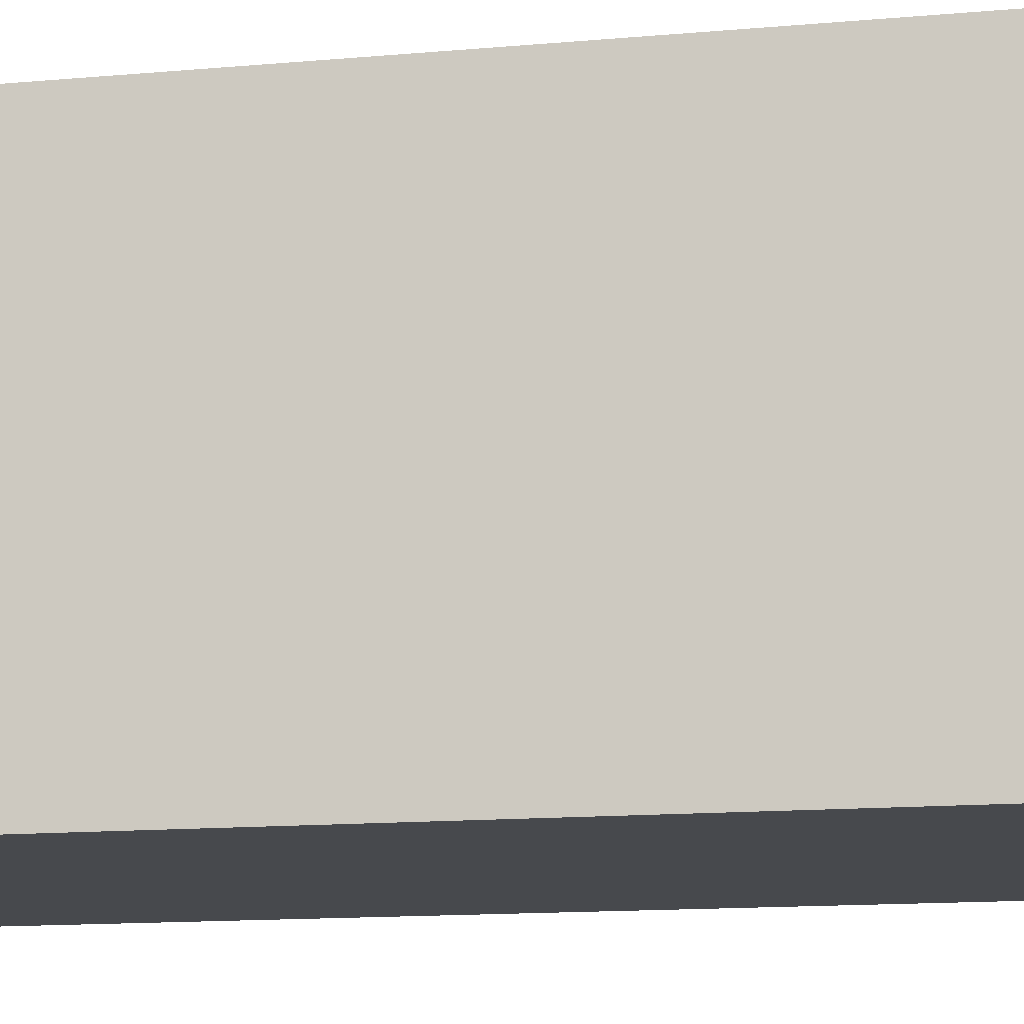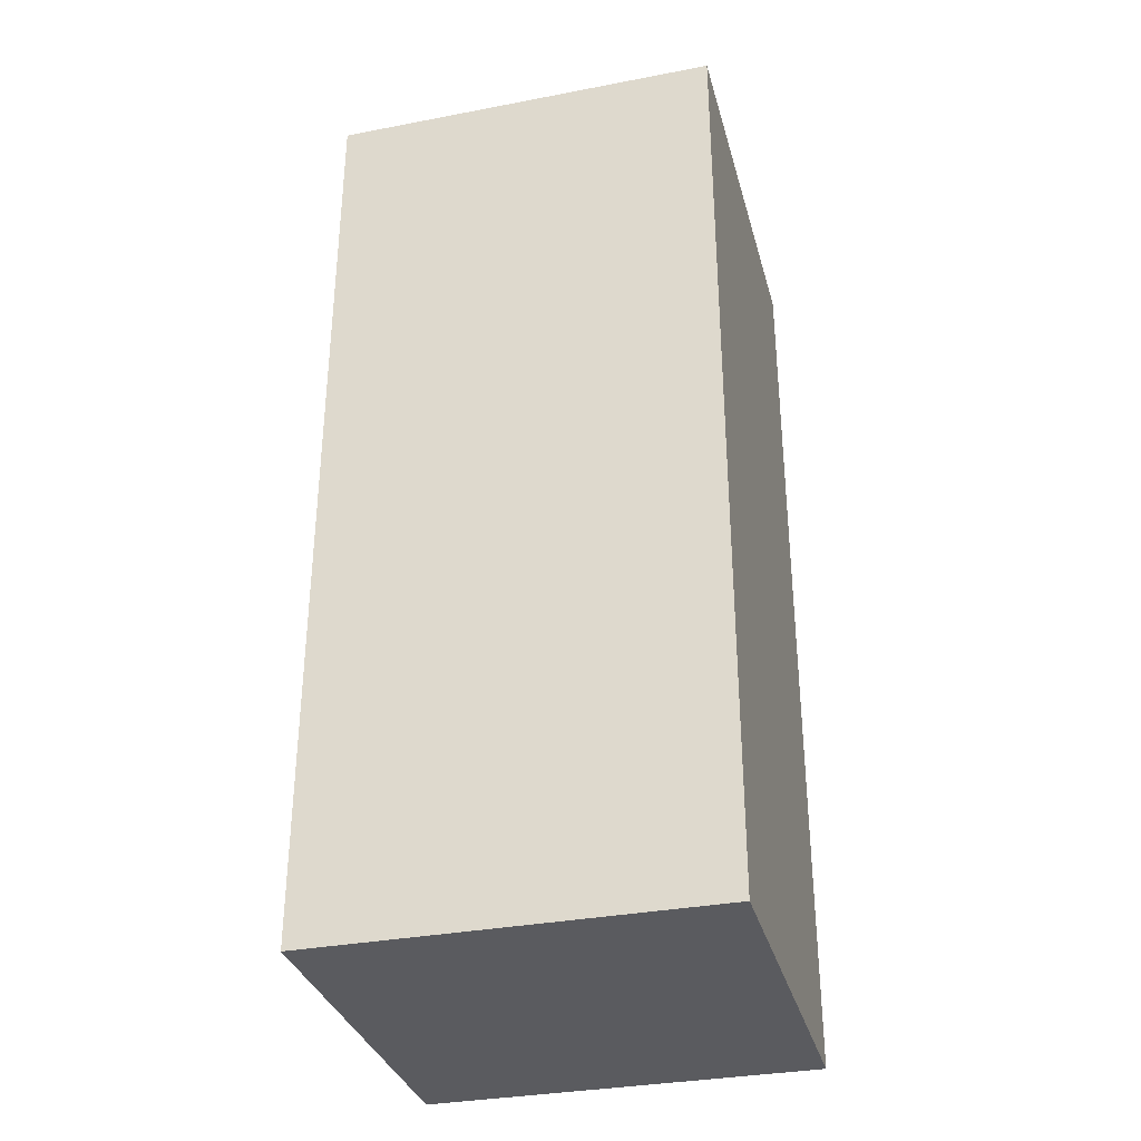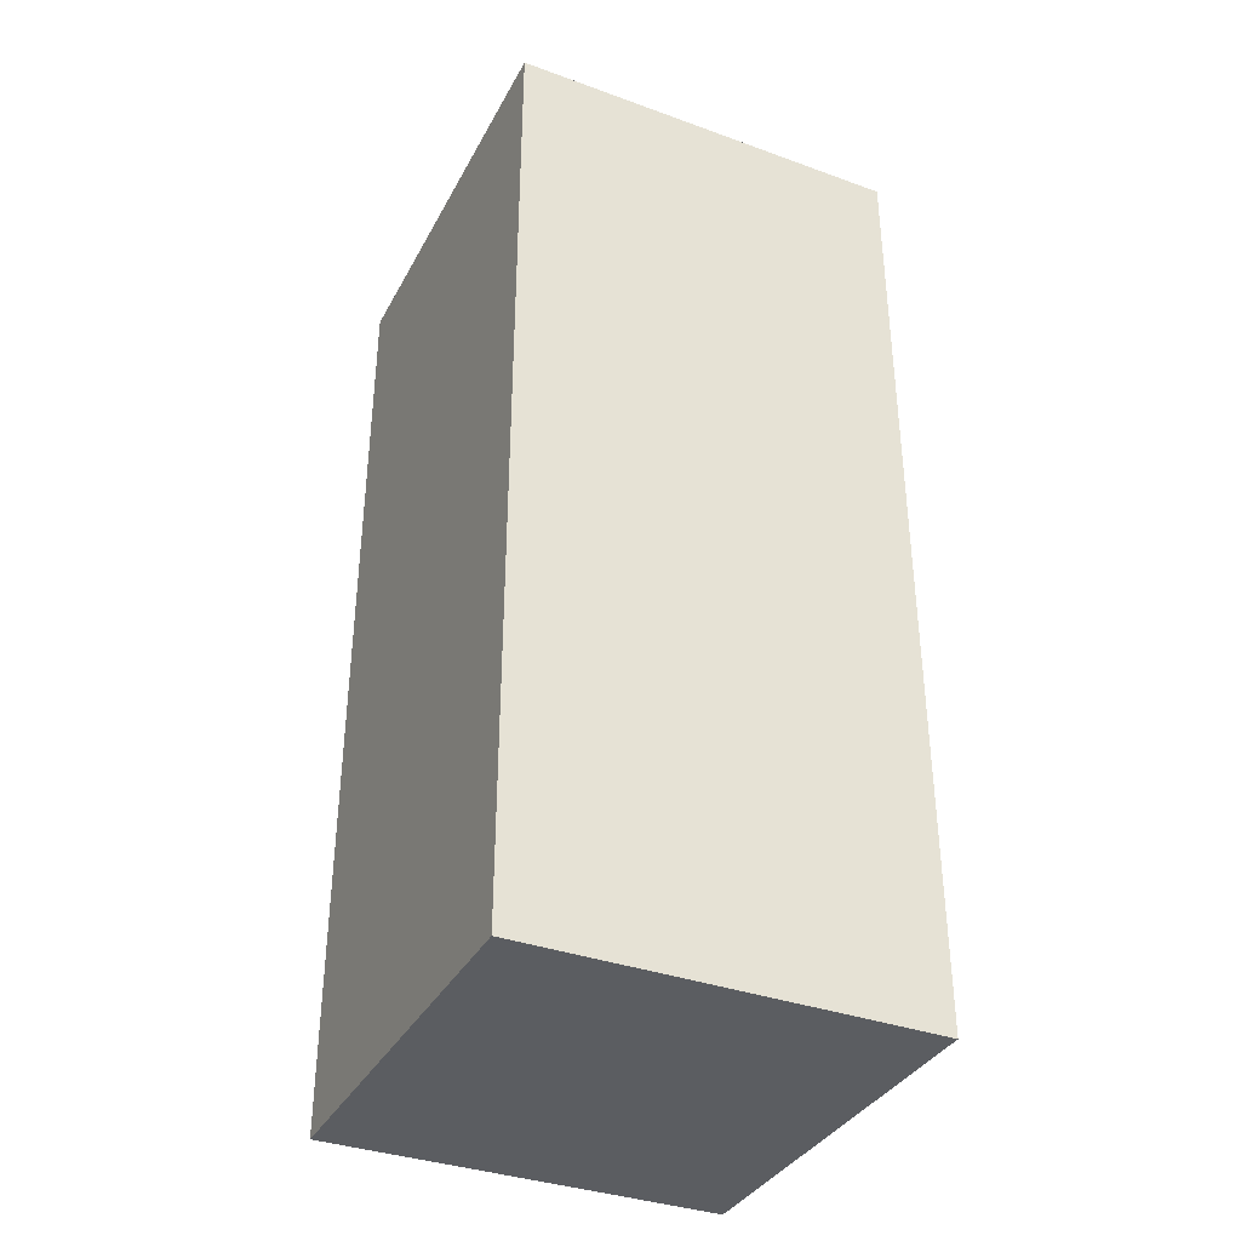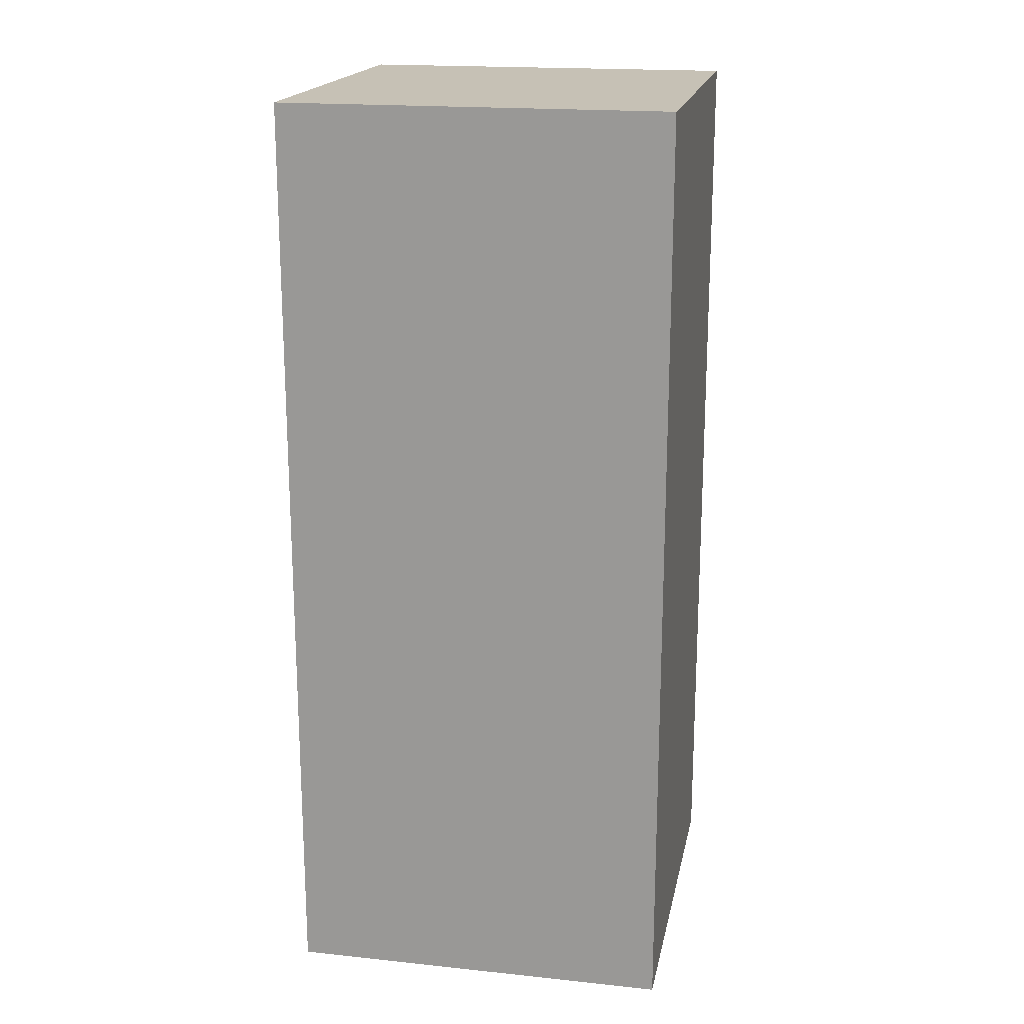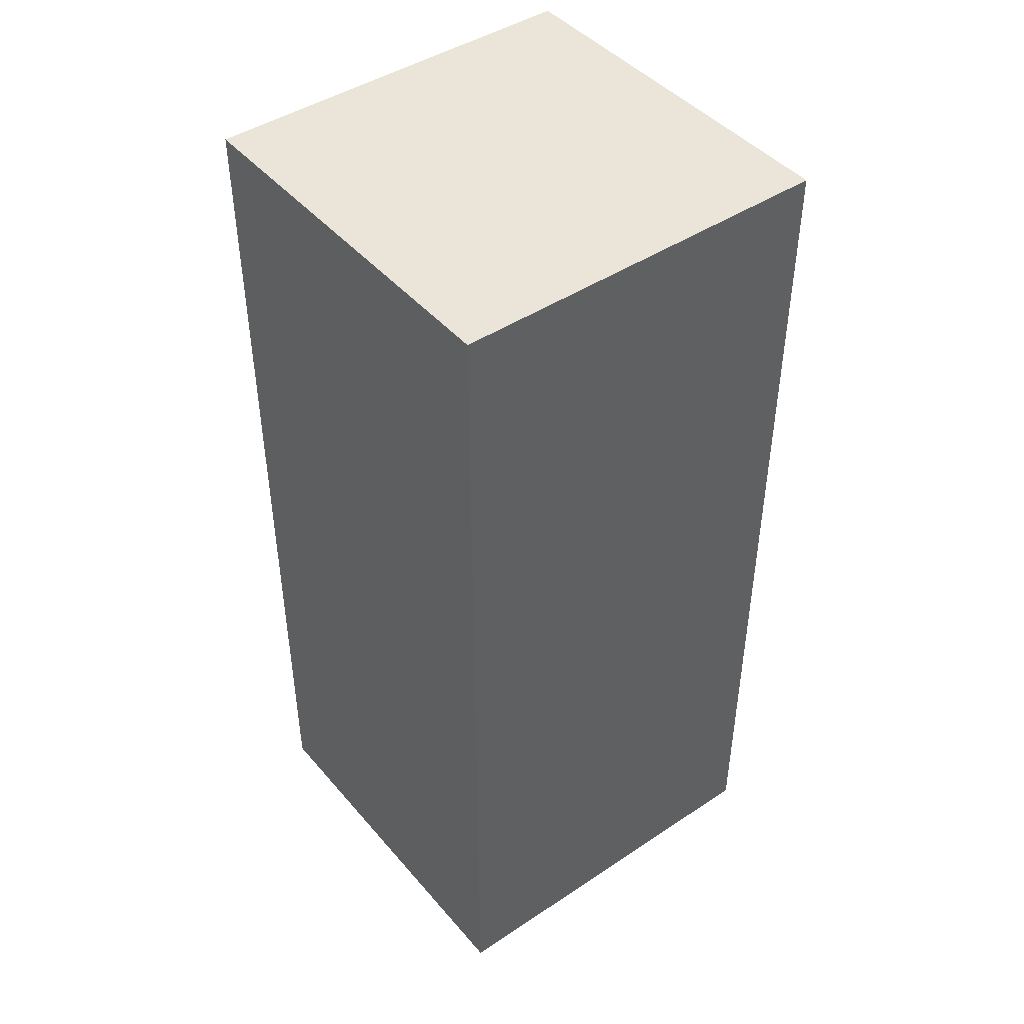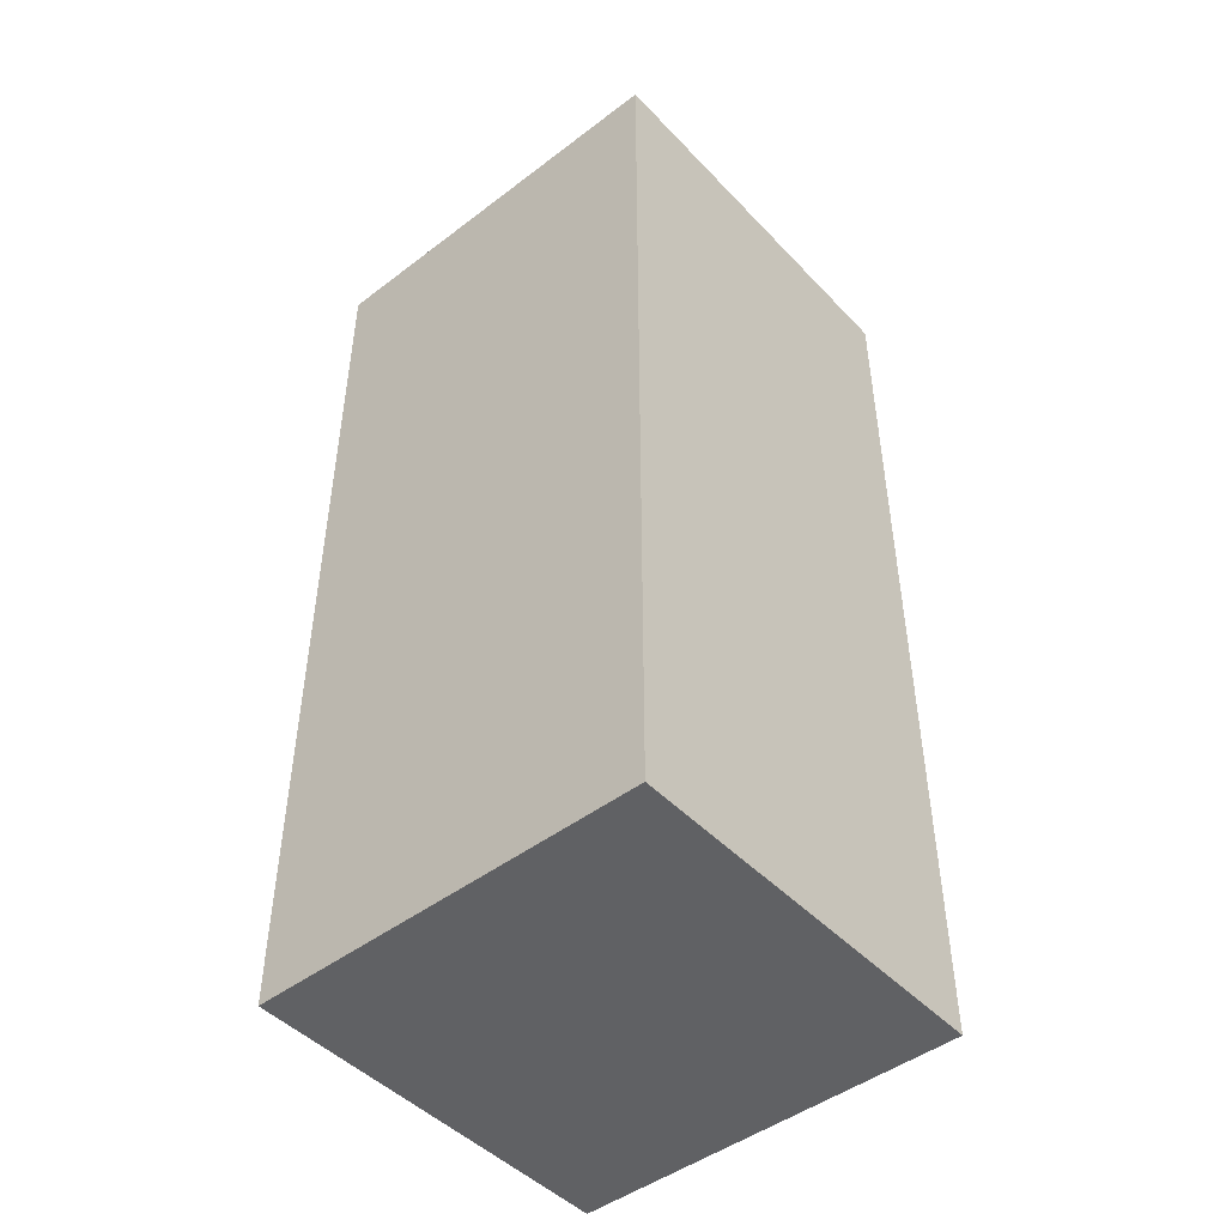
<metadata>
{"format":"obj","ext":"obj","renderer":"f3d","projection":"perspective","resolution":1024,"background":"white","views":[{"elev":-12.3,"azim":102.6,"up":"+Z"},{"elev":-33.4,"azim":-165.3,"up":"+Y"},{"elev":-36.2,"azim":64.7,"up":"+Y"},{"elev":18.7,"azim":-78.7,"up":"+Y"},{"elev":44.7,"azim":142.4,"up":"+Y"},{"elev":-47.0,"azim":40.7,"up":"+Y"}]}
</metadata>
<code>
v  -4.134 -10.63 0
v  -4.134 28.47 0
v  12.29 28.47 0
v  12.29 -10.63 0
v  -4.134 -10.63 16.21
v  12.29 -10.63 16.21
v  12.29 28.47 16.21
v  -4.134 28.47 16.21
g Box001
f 1 2 3
f 3 4 1
f 5 6 7
f 7 8 5
f 1 4 6
f 6 5 1
f 4 3 7
f 7 6 4
f 3 2 8
f 8 7 3
f 2 1 5
f 5 8 2

</code>
